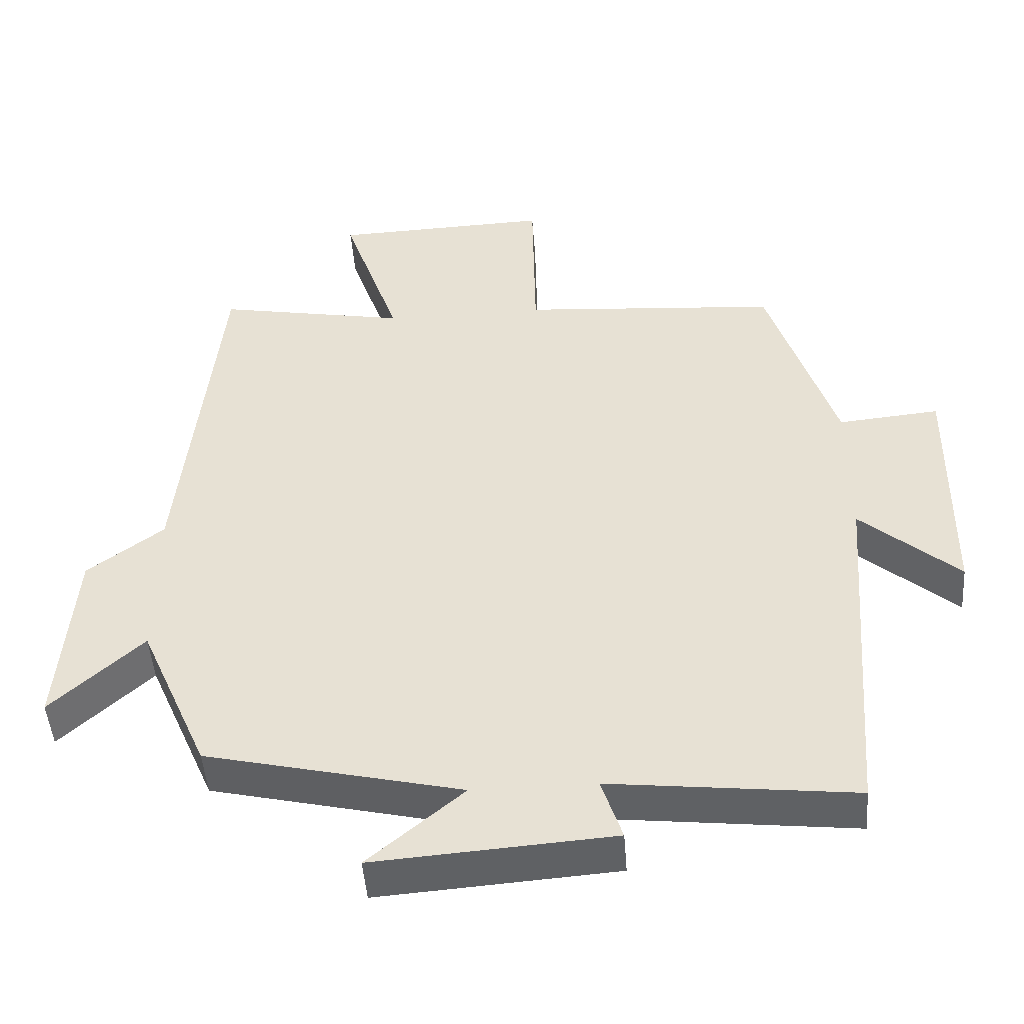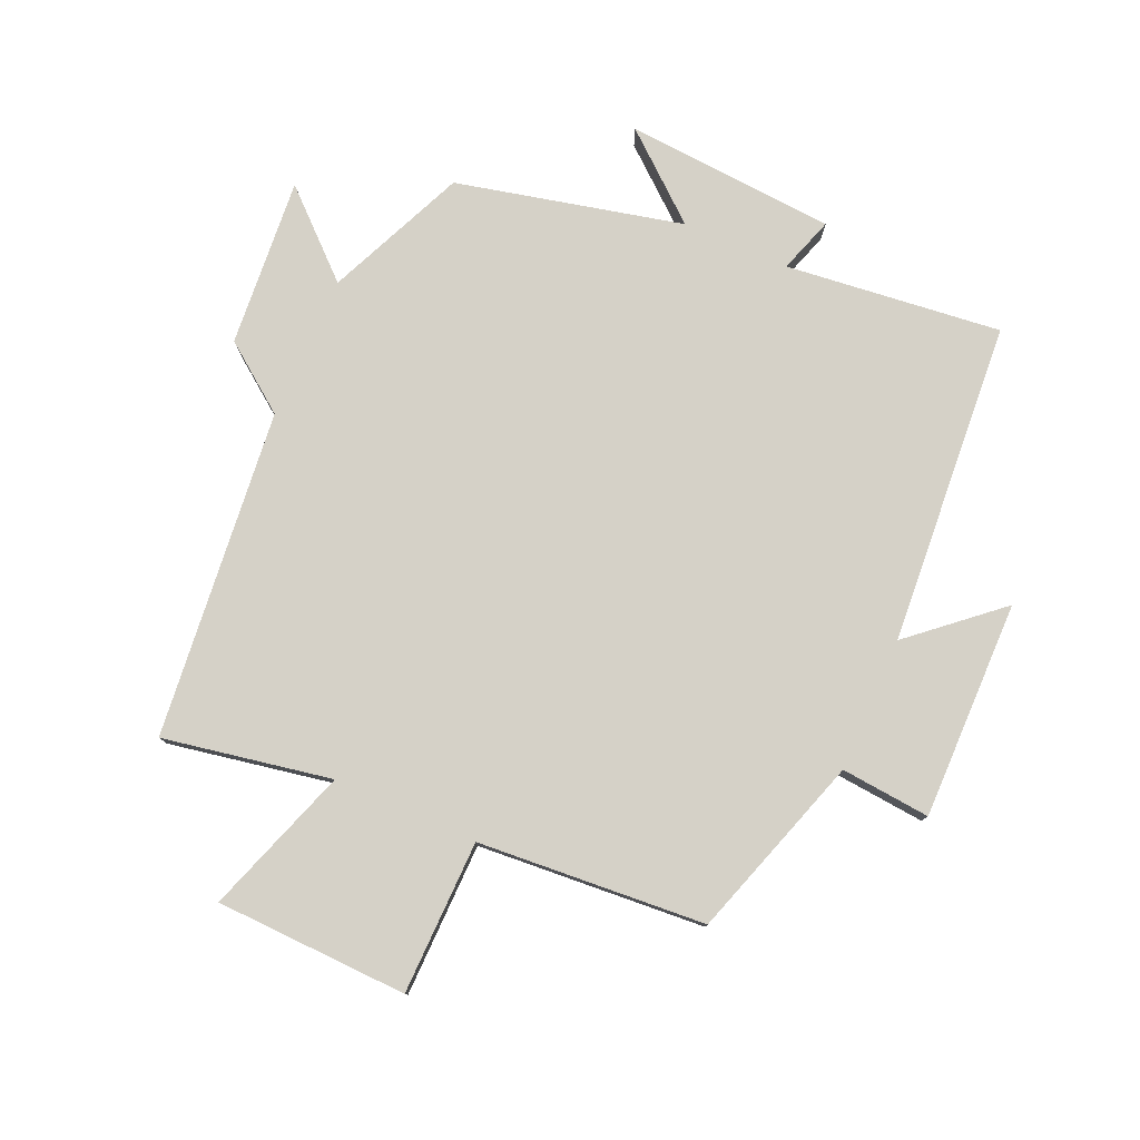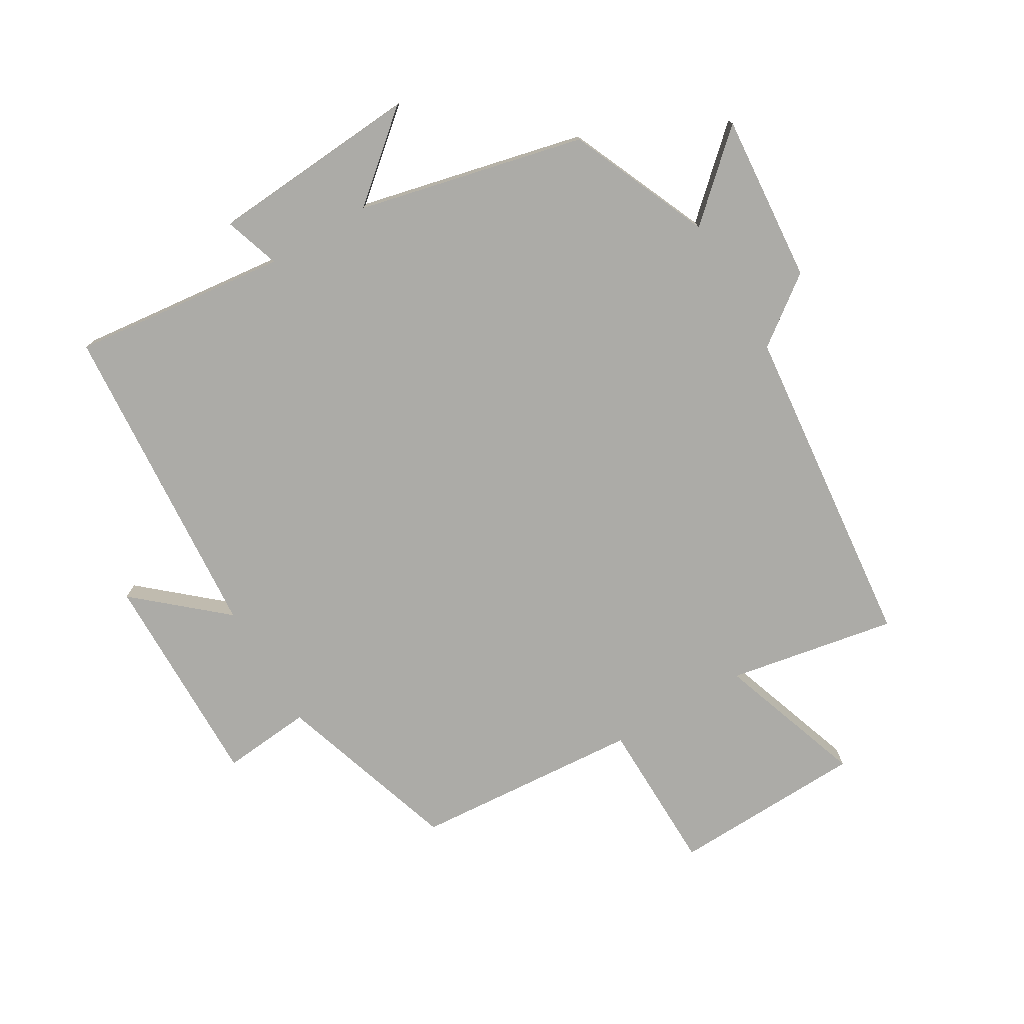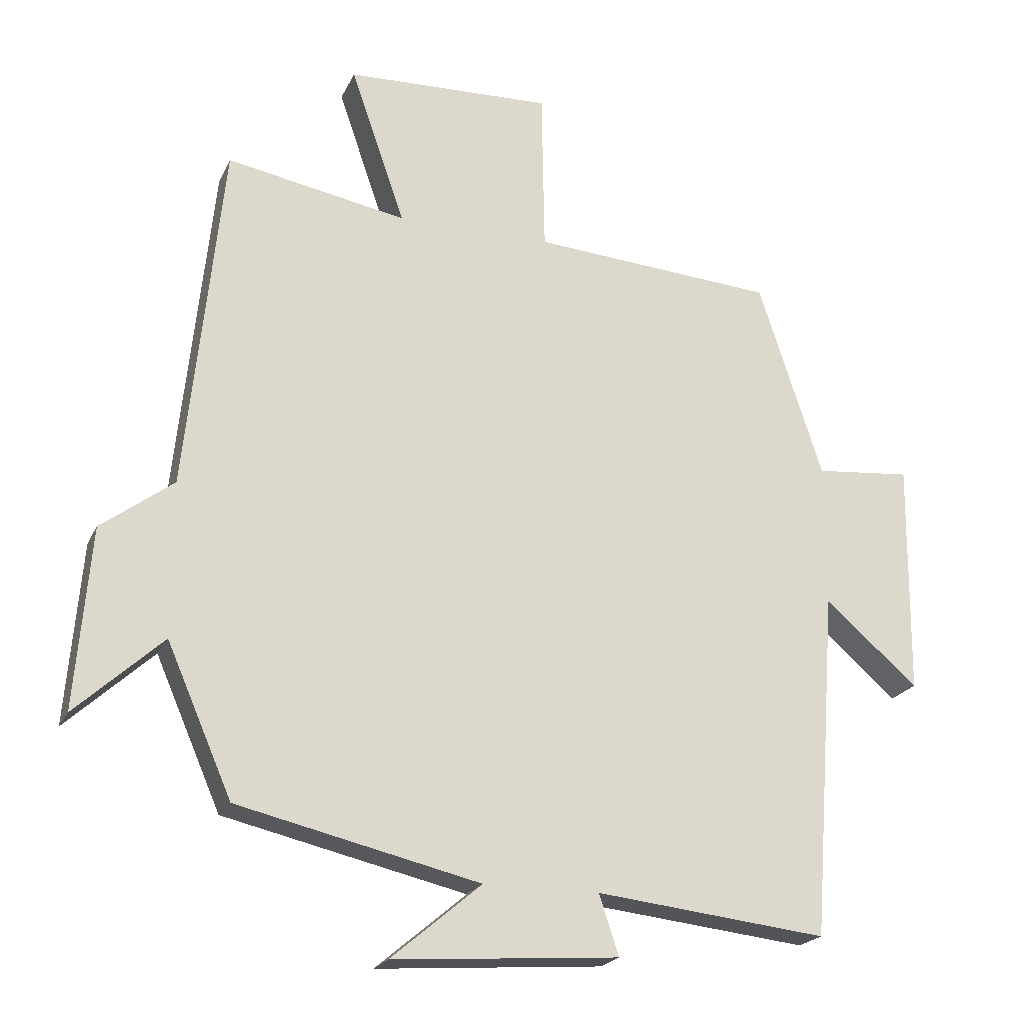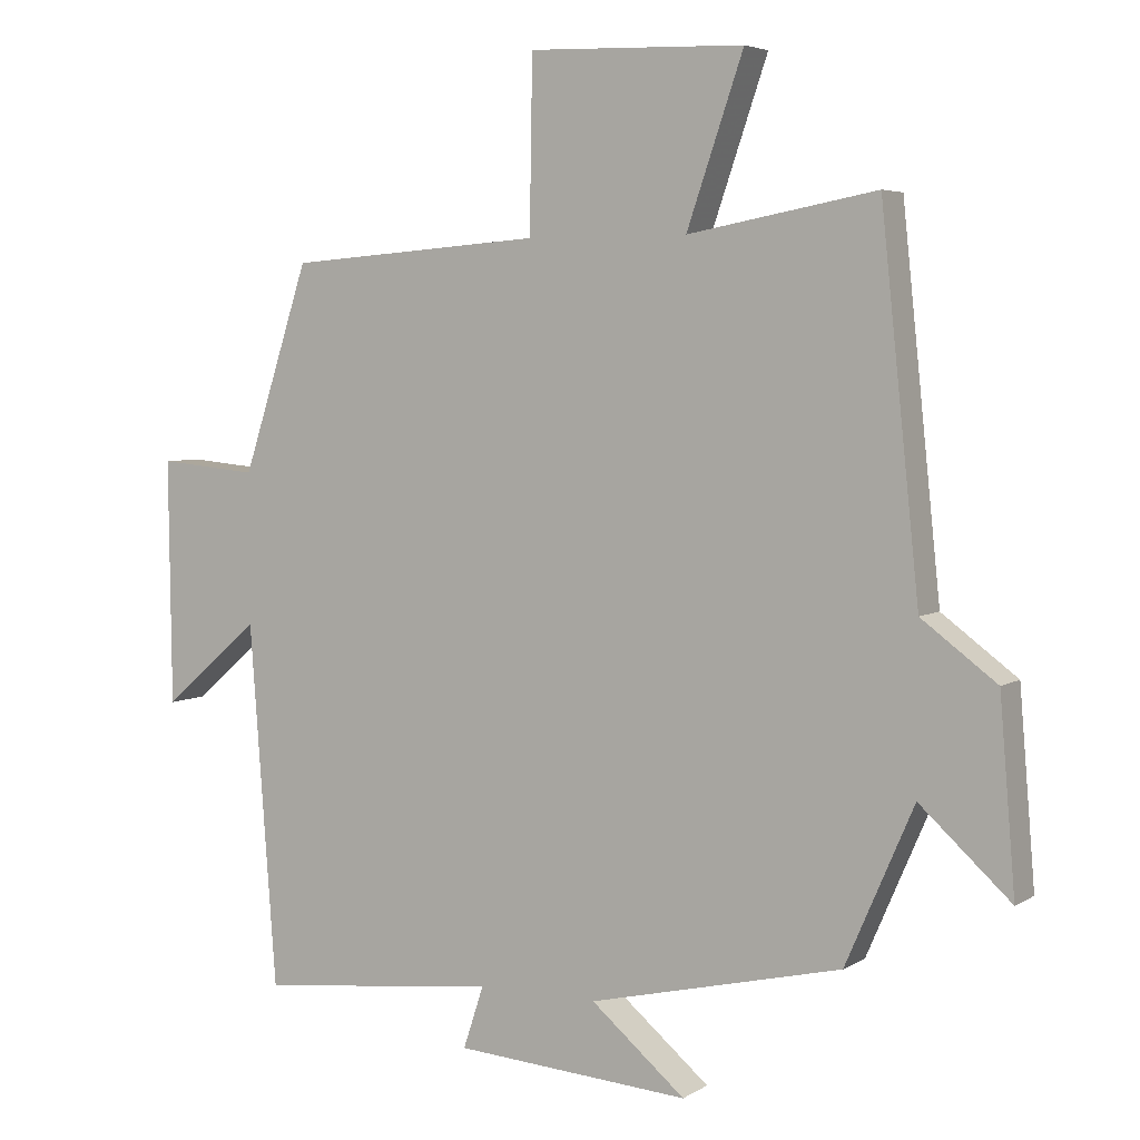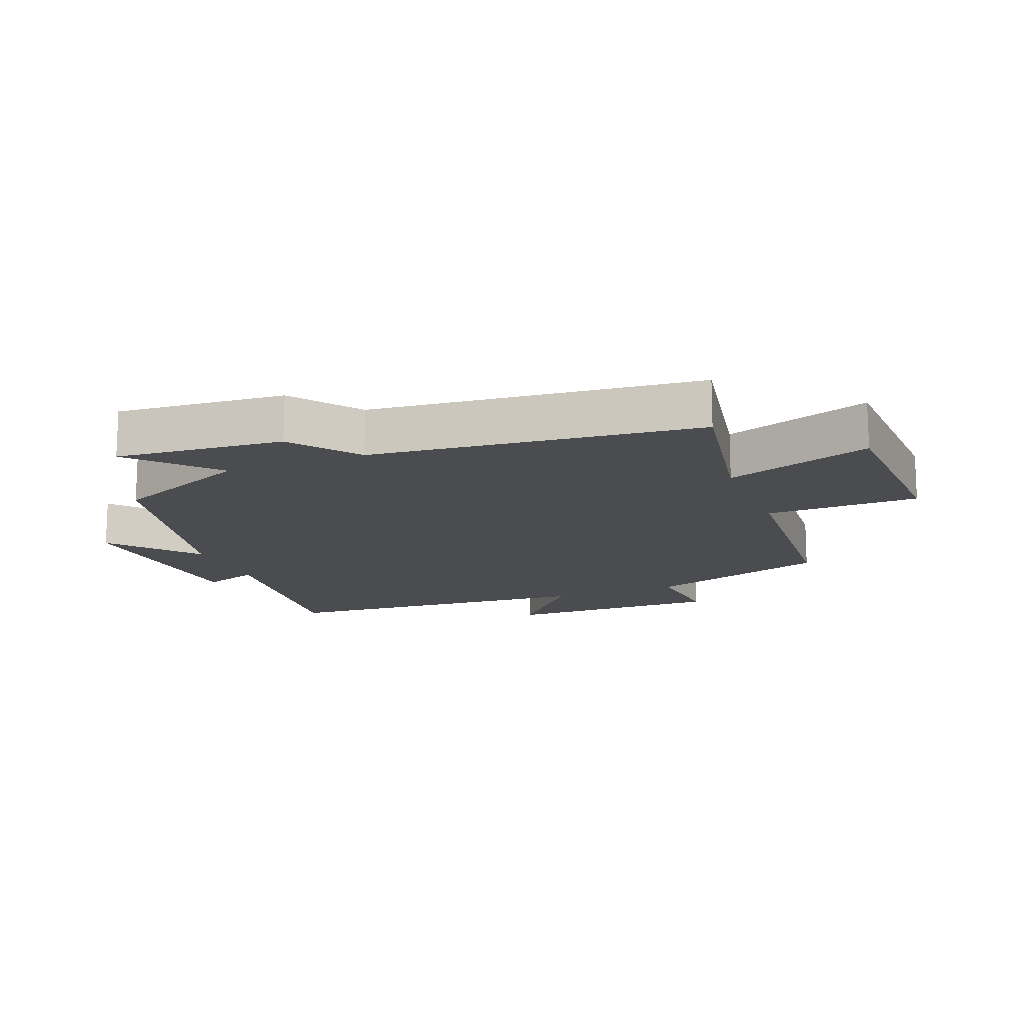
<metadata>
{"format":"obj","ext":"obj","renderer":"f3d","projection":"perspective","resolution":1024,"background":"white","views":[{"elev":-47.5,"azim":4.3,"up":"+Z"},{"elev":78.7,"azim":23.8,"up":"+Y"},{"elev":-76.3,"azim":-149.4,"up":"+Y"},{"elev":-21.2,"azim":-19.5,"up":"+Z"},{"elev":4.7,"azim":-150.8,"up":"+Z"},{"elev":-14.9,"azim":-68.4,"up":"+Y"}]}
</metadata>
<code>
v 0.406 0.07 0.473
v 0.5 0.07 0.184
v 0.641 0.07 0.197
v 0.637 0.07 -0.147
v 0.5 0.07 -0.028
v 0.462 0.07 -0.538
v 0.122 0.07 -0.5
v 0.151 0.07 -0.588
v -0.181 0.07 -0.612
v -0.048 0.07 -0.5
v -0.404 0.07 -0.417
v -0.5 0.07 -0.197
v -0.628 0.07 -0.314
v -0.606 0.07 -0.048
v -0.5 0.07 0.031
v -0.446 0.07 0.549
v -0.181 0.07 0.5
v -0.261 0.07 0.732
v 0.043 0.07 0.742
v 0.047 0.07 0.5
v 0.406 0 0.473
v 0.5 0 0.184
v 0.641 0 0.197
v 0.637 0 -0.147
v 0.5 0 -0.028
v 0.462 0 -0.538
v 0.122 0 -0.5
v 0.151 0 -0.588
v -0.181 0 -0.612
v -0.048 0 -0.5
v -0.404 0 -0.417
v -0.5 0 -0.197
v -0.628 0 -0.314
v -0.606 0 -0.048
v -0.5 0 0.031
v -0.446 0 0.549
v -0.181 0 0.5
v -0.261 0 0.732
v 0.043 0 0.742
v 0.047 0 0.5
f 17 18 19 20
f 17 20 1 2
f 15 16 17 2
f 12 13 14 15
f 15 2 3
f 12 15 3
f 11 12 3
f 10 11 3
f 7 8 9 10
f 7 10 3
f 5 6 7
f 5 7 3
f 3 4 5
f 40 39 38 37
f 22 21 40 37
f 22 37 36 35
f 35 34 33 32
f 23 22 35
f 23 35 32
f 23 32 31
f 23 31 30
f 30 29 28 27
f 23 30 27
f 27 26 25
f 23 27 25
f 25 24 23
f 1 21 22 2
f 2 22 23 3
f 3 23 24 4
f 4 24 25 5
f 5 25 26 6
f 6 26 27 7
f 7 27 28 8
f 8 28 29 9
f 9 29 30 10
f 10 30 31 11
f 11 31 32 12
f 12 32 33 13
f 13 33 34 14
f 14 34 35 15
f 15 35 36 16
f 16 36 37 17
f 17 37 38 18
f 18 38 39 19
f 19 39 40 20
f 20 40 21 1

</code>
